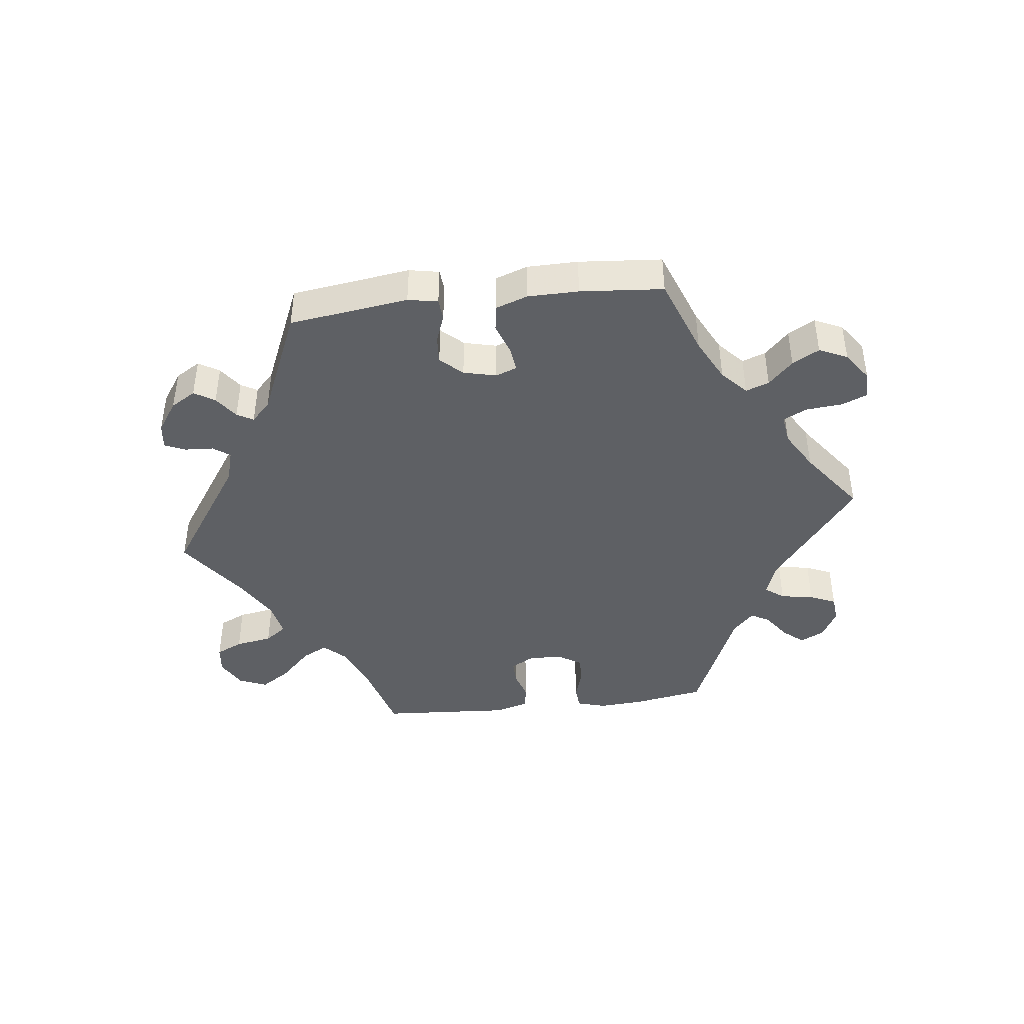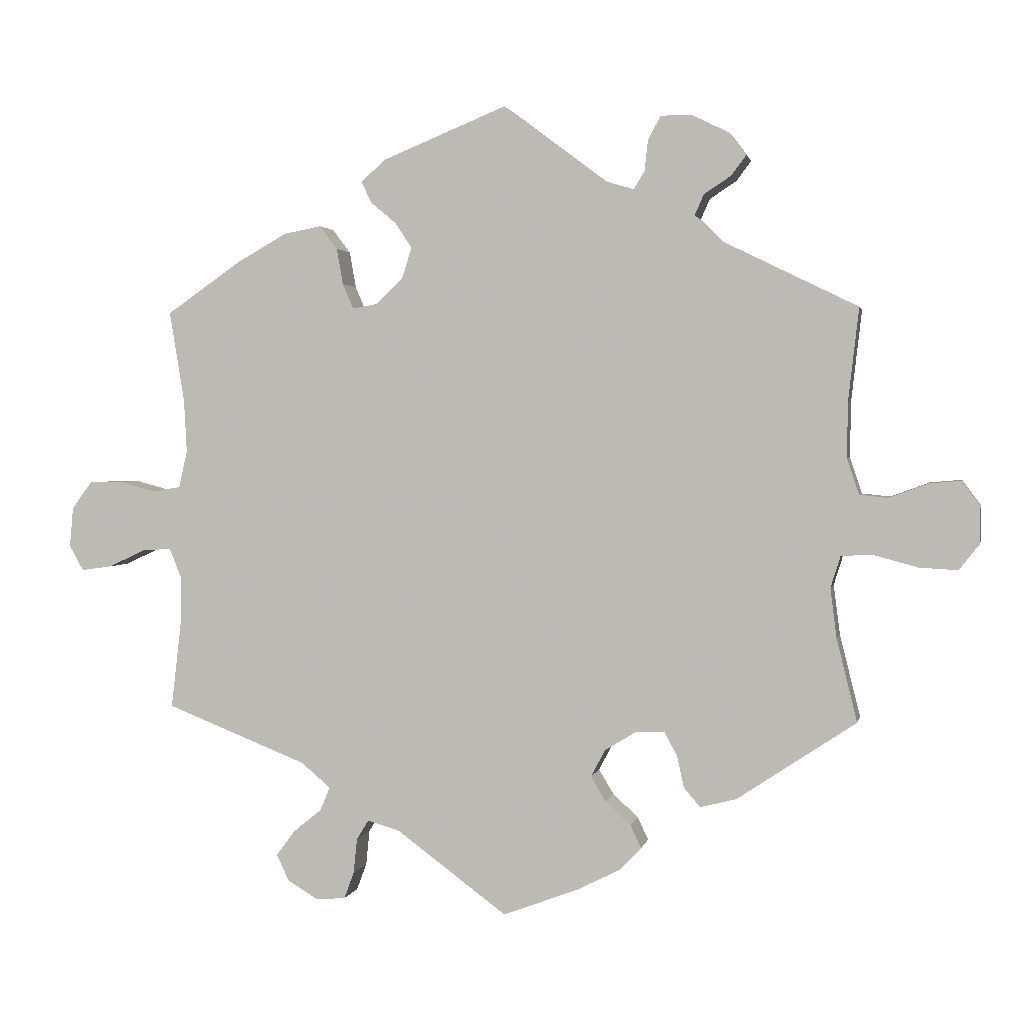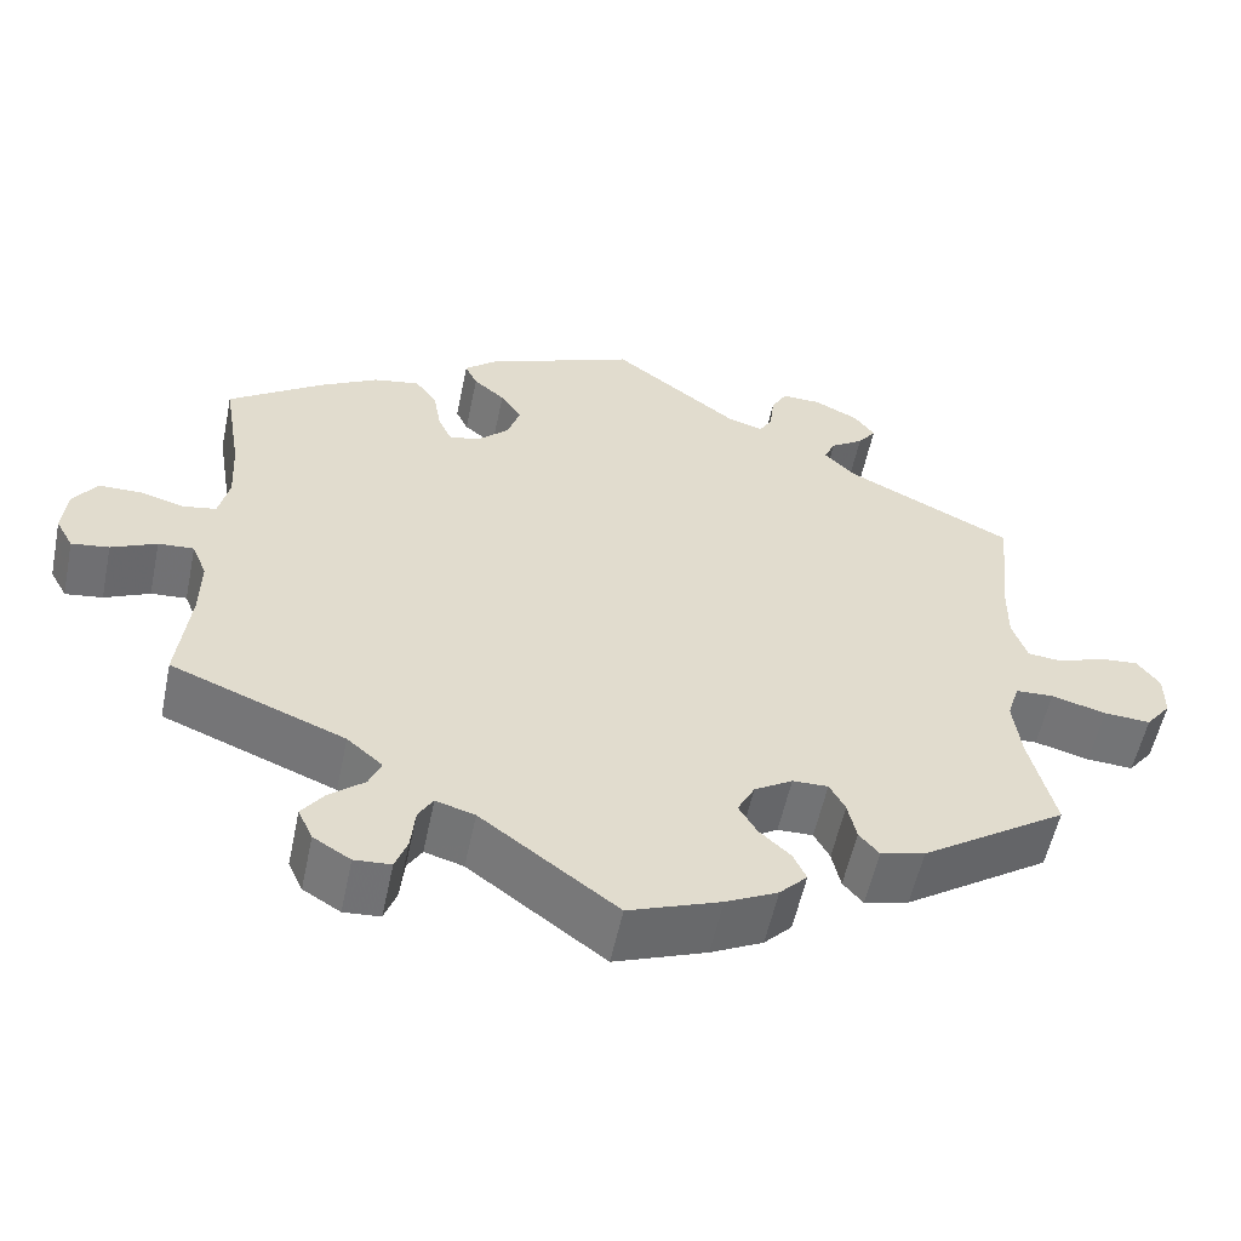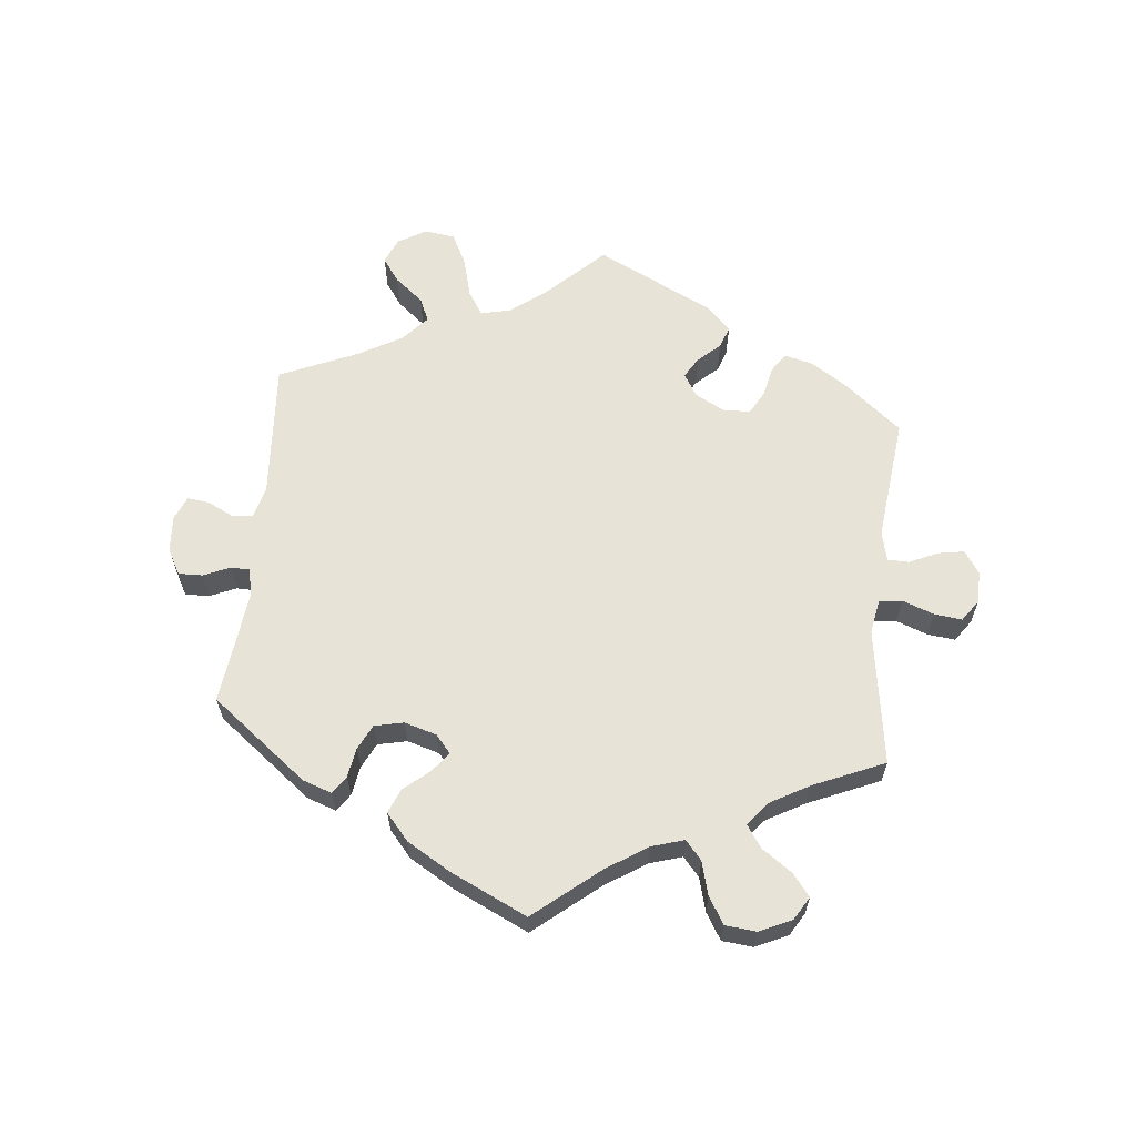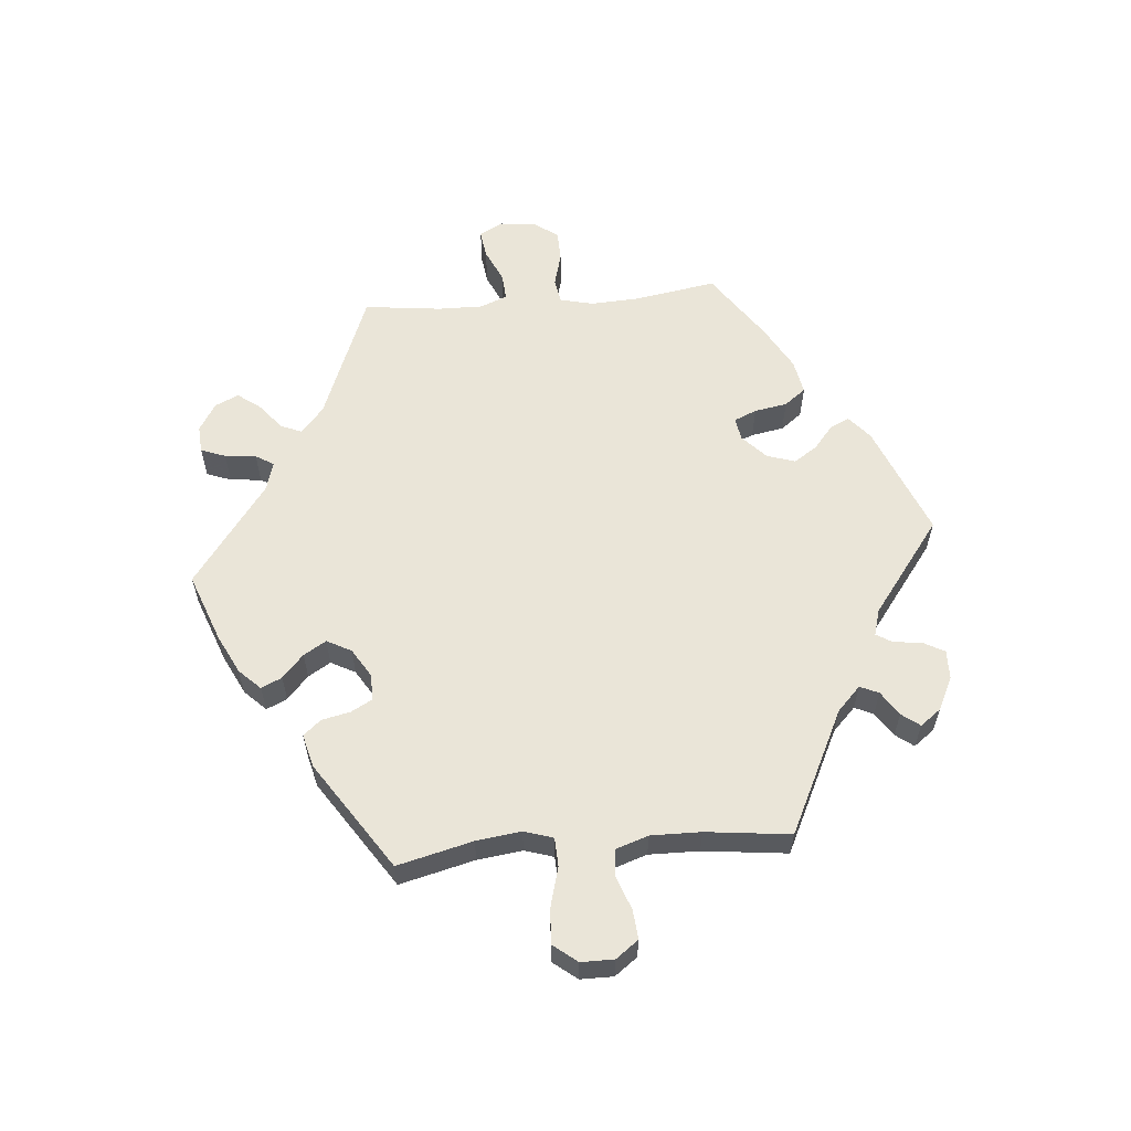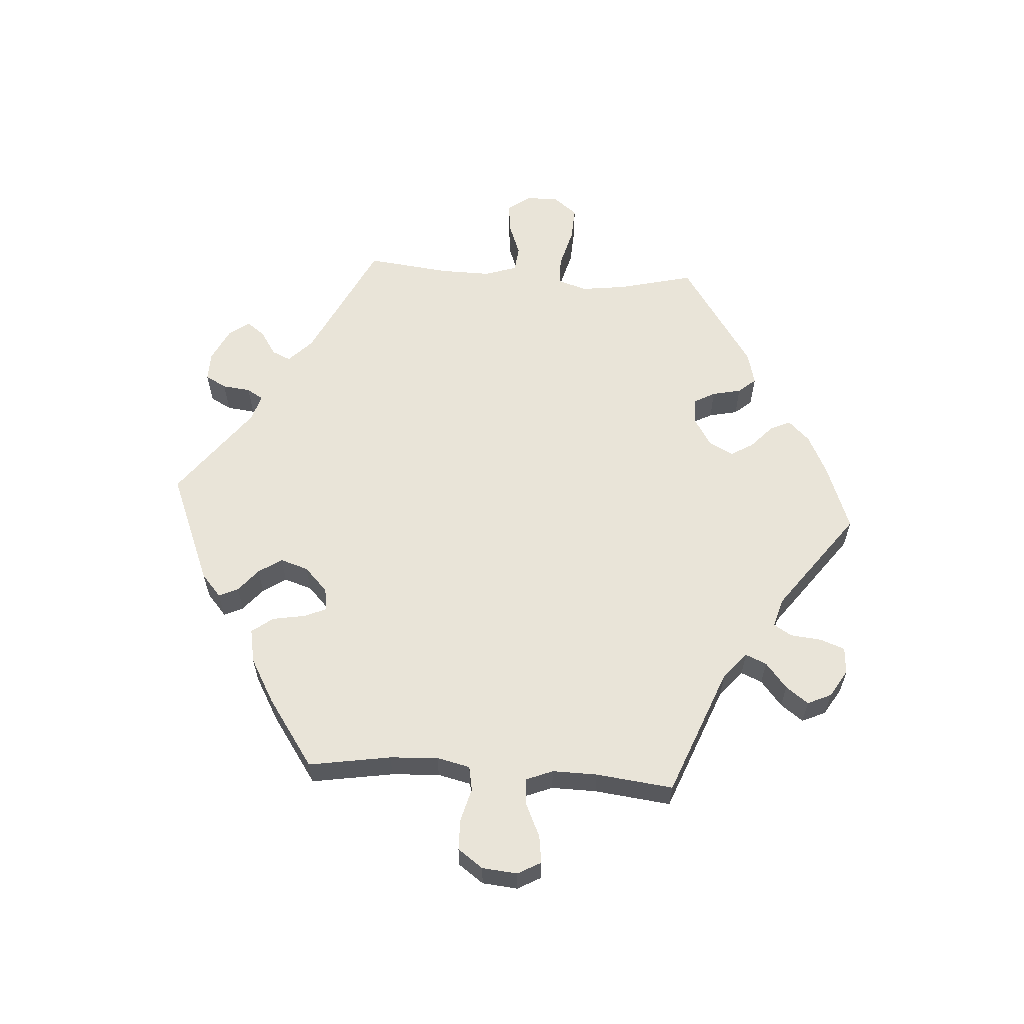
<metadata>
{"format":"obj","ext":"obj","renderer":"f3d","projection":"perspective","resolution":1024,"background":"white","views":[{"elev":-43.0,"azim":36.7,"up":"+Y"},{"elev":2.0,"azim":-168.4,"up":"+Z"},{"elev":-55.9,"azim":168.2,"up":"+Z"},{"elev":62.2,"azim":65.8,"up":"+Y"},{"elev":59.5,"azim":-94.9,"up":"+Y"},{"elev":60.0,"azim":93.9,"up":"+Y"}]}
</metadata>
<code>
v 0.48 0.07 0.161
v 0.476 0.07 0.086
v 0.488 0.07 0.034
v 0.526 0.07 0.027
v 0.578 0.07 0.041
v 0.626 0.07 0.04
v 0.654 0.07 0.001
v 0.659 0.07 -0.054
v 0.639 0.07 -0.09
v 0.596 0.07 -0.084
v 0.544 0.07 -0.06
v 0.503 0.07 -0.057
v 0.486 0.07 -0.099
v 0.487 0.07 -0.169
v 0.501 0.07 -0.289
v 0.301 0.07 -0.368
v 0.26 0.07 -0.403
v 0.274 0.07 -0.436
v 0.314 0.07 -0.469
v 0.34 0.07 -0.504
v 0.323 0.07 -0.541
v 0.28 0.07 -0.567
v 0.238 0.07 -0.564
v 0.224 0.07 -0.526
v 0.219 0.07 -0.477
v 0.202 0.07 -0.449
v 0.157 0.07 -0.462
v 0 0.07 -0.578
v -0.106 0.07 -0.538
v -0.166 0.07 -0.508
v -0.198 0.07 -0.475
v -0.183 0.07 -0.443
v -0.147 0.07 -0.41
v -0.126 0.07 -0.375
v -0.146 0.07 -0.337
v -0.19 0.07 -0.31
v -0.231 0.07 -0.309
v -0.249 0.07 -0.342
v -0.259 0.07 -0.387
v -0.282 0.07 -0.414
v -0.333 0.07 -0.401
v -0.501 0.07 -0.289
v -0.472 0.07 -0.172
v -0.463 0.07 -0.102
v -0.477 0.07 -0.057
v -0.521 0.07 -0.055
v -0.584 0.07 -0.072
v -0.638 0.07 -0.075
v -0.667 0.07 -0.038
v -0.667 0.07 0.013
v -0.641 0.07 0.048
v -0.596 0.07 0.044
v -0.542 0.07 0.024
v -0.502 0.07 0.028
v -0.485 0.07 0.079
v -0.486 0.07 0.157
v -0.501 0.07 0.288
v -0.309 0.07 0.382
v -0.272 0.07 0.418
v -0.285 0.07 0.447
v -0.323 0.07 0.472
v -0.344 0.07 0.5
v -0.32 0.07 0.532
v -0.269 0.07 0.557
v -0.224 0.07 0.558
v -0.206 0.07 0.525
v -0.201 0.07 0.481
v -0.186 0.07 0.456
v -0.145 0.07 0.468
v 0 0.07 0.577
v 0.174 0.07 0.506
v 0.21 0.07 0.475
v 0.196 0.07 0.445
v 0.16 0.07 0.415
v 0.136 0.07 0.379
v 0.15 0.07 0.335
v 0.188 0.07 0.299
v 0.223 0.07 0.293
v 0.238 0.07 0.328
v 0.247 0.07 0.379
v 0.272 0.07 0.412
v 0.325 0.07 0.402
v 0.394 0.07 0.363
v 0.501 0.07 0.289
v 0.48 0 0.161
v 0.476 0 0.086
v 0.488 0 0.034
v 0.526 0 0.027
v 0.578 0 0.041
v 0.626 0 0.04
v 0.654 0 0.001
v 0.659 0 -0.054
v 0.639 0 -0.09
v 0.596 0 -0.084
v 0.544 0 -0.06
v 0.503 0 -0.057
v 0.486 0 -0.099
v 0.487 0 -0.169
v 0.501 0 -0.289
v 0.301 0 -0.368
v 0.26 0 -0.403
v 0.274 0 -0.436
v 0.314 0 -0.469
v 0.34 0 -0.504
v 0.323 0 -0.541
v 0.28 0 -0.567
v 0.238 0 -0.564
v 0.224 0 -0.526
v 0.219 0 -0.477
v 0.202 0 -0.449
v 0.157 0 -0.462
v 0 0 -0.578
v -0.106 0 -0.538
v -0.166 0 -0.508
v -0.198 0 -0.475
v -0.183 0 -0.443
v -0.147 0 -0.41
v -0.126 0 -0.375
v -0.146 0 -0.337
v -0.19 0 -0.31
v -0.231 0 -0.309
v -0.249 0 -0.342
v -0.259 0 -0.387
v -0.282 0 -0.414
v -0.333 0 -0.401
v -0.501 0 -0.289
v -0.472 0 -0.172
v -0.463 0 -0.102
v -0.477 0 -0.057
v -0.521 0 -0.055
v -0.584 0 -0.072
v -0.638 0 -0.075
v -0.667 0 -0.038
v -0.667 0 0.013
v -0.641 0 0.048
v -0.596 0 0.044
v -0.542 0 0.024
v -0.502 0 0.028
v -0.485 0 0.079
v -0.486 0 0.157
v -0.501 0 0.288
v -0.309 0 0.382
v -0.272 0 0.418
v -0.285 0 0.447
v -0.323 0 0.472
v -0.344 0 0.5
v -0.32 0 0.532
v -0.269 0 0.557
v -0.224 0 0.558
v -0.206 0 0.525
v -0.201 0 0.481
v -0.186 0 0.456
v -0.145 0 0.468
v 0 0 0.577
v 0.174 0 0.506
v 0.21 0 0.475
v 0.196 0 0.445
v 0.16 0 0.415
v 0.136 0 0.379
v 0.15 0 0.335
v 0.188 0 0.299
v 0.223 0 0.293
v 0.238 0 0.328
v 0.247 0 0.379
v 0.272 0 0.412
v 0.325 0 0.402
v 0.394 0 0.363
v 0.501 0 0.289
f 83 84 1
f 82 83 1 2
f 79 80 81 82
f 78 79 82 2
f 77 78 2 3
f 71 72 73 74
f 69 70 71 74
f 68 69 74 75
f 64 65 66 67
f 64 67 68
f 63 64 68
f 60 61 62 63
f 59 60 63 68
f 58 59 68 75
f 56 57 58 75
f 50 51 52 53
f 48 49 50 53
f 46 47 48 53
f 45 46 53 54
f 44 45 54 55
f 40 41 42 43
f 38 39 40 43
f 37 38 43 44
f 36 37 44 55
f 30 31 32 33
f 30 33 34
f 27 28 29 30
f 26 27 30 34
f 22 23 24 25
f 22 25 26
f 21 22 26
f 18 19 20 21
f 18 21 26
f 17 18 26 34
f 14 15 16
f 13 14 16 17
f 12 13 17 34
f 8 9 10 11
f 8 11 12
f 7 8 12
f 4 5 6 7
f 3 4 7 12
f 77 3 12 34
f 55 56 75 76
f 35 36 55 76
f 34 35 76 77
f 85 168 167
f 86 85 167 166
f 166 165 164 163
f 86 166 163 162
f 87 86 162 161
f 158 157 156 155
f 158 155 154 153
f 159 158 153 152
f 151 150 149 148
f 152 151 148
f 152 148 147
f 147 146 145 144
f 152 147 144 143
f 159 152 143 142
f 159 142 141 140
f 137 136 135 134
f 137 134 133 132
f 137 132 131 130
f 138 137 130 129
f 139 138 129 128
f 127 126 125 124
f 127 124 123 122
f 128 127 122 121
f 139 128 121 120
f 117 116 115 114
f 118 117 114
f 114 113 112 111
f 118 114 111 110
f 109 108 107 106
f 110 109 106
f 110 106 105
f 105 104 103 102
f 110 105 102
f 118 110 102 101
f 100 99 98
f 101 100 98 97
f 118 101 97 96
f 95 94 93 92
f 96 95 92
f 96 92 91
f 91 90 89 88
f 96 91 88 87
f 118 96 87 161
f 160 159 140 139
f 160 139 120 119
f 161 160 119 118
f 1 85 86 2
f 2 86 87 3
f 3 87 88 4
f 4 88 89 5
f 5 89 90 6
f 6 90 91 7
f 7 91 92 8
f 8 92 93 9
f 9 93 94 10
f 10 94 95 11
f 11 95 96 12
f 12 96 97 13
f 13 97 98 14
f 14 98 99 15
f 15 99 100 16
f 16 100 101 17
f 17 101 102 18
f 18 102 103 19
f 19 103 104 20
f 20 104 105 21
f 21 105 106 22
f 22 106 107 23
f 23 107 108 24
f 24 108 109 25
f 25 109 110 26
f 26 110 111 27
f 27 111 112 28
f 28 112 113 29
f 29 113 114 30
f 30 114 115 31
f 31 115 116 32
f 32 116 117 33
f 33 117 118 34
f 34 118 119 35
f 35 119 120 36
f 36 120 121 37
f 37 121 122 38
f 38 122 123 39
f 39 123 124 40
f 40 124 125 41
f 41 125 126 42
f 42 126 127 43
f 43 127 128 44
f 44 128 129 45
f 45 129 130 46
f 46 130 131 47
f 47 131 132 48
f 48 132 133 49
f 49 133 134 50
f 50 134 135 51
f 51 135 136 52
f 52 136 137 53
f 53 137 138 54
f 54 138 139 55
f 55 139 140 56
f 56 140 141 57
f 57 141 142 58
f 58 142 143 59
f 59 143 144 60
f 60 144 145 61
f 61 145 146 62
f 62 146 147 63
f 63 147 148 64
f 64 148 149 65
f 65 149 150 66
f 66 150 151 67
f 67 151 152 68
f 68 152 153 69
f 69 153 154 70
f 70 154 155 71
f 71 155 156 72
f 72 156 157 73
f 73 157 158 74
f 74 158 159 75
f 75 159 160 76
f 76 160 161 77
f 77 161 162 78
f 78 162 163 79
f 79 163 164 80
f 80 164 165 81
f 81 165 166 82
f 82 166 167 83
f 83 167 168 84
f 84 168 85 1

</code>
